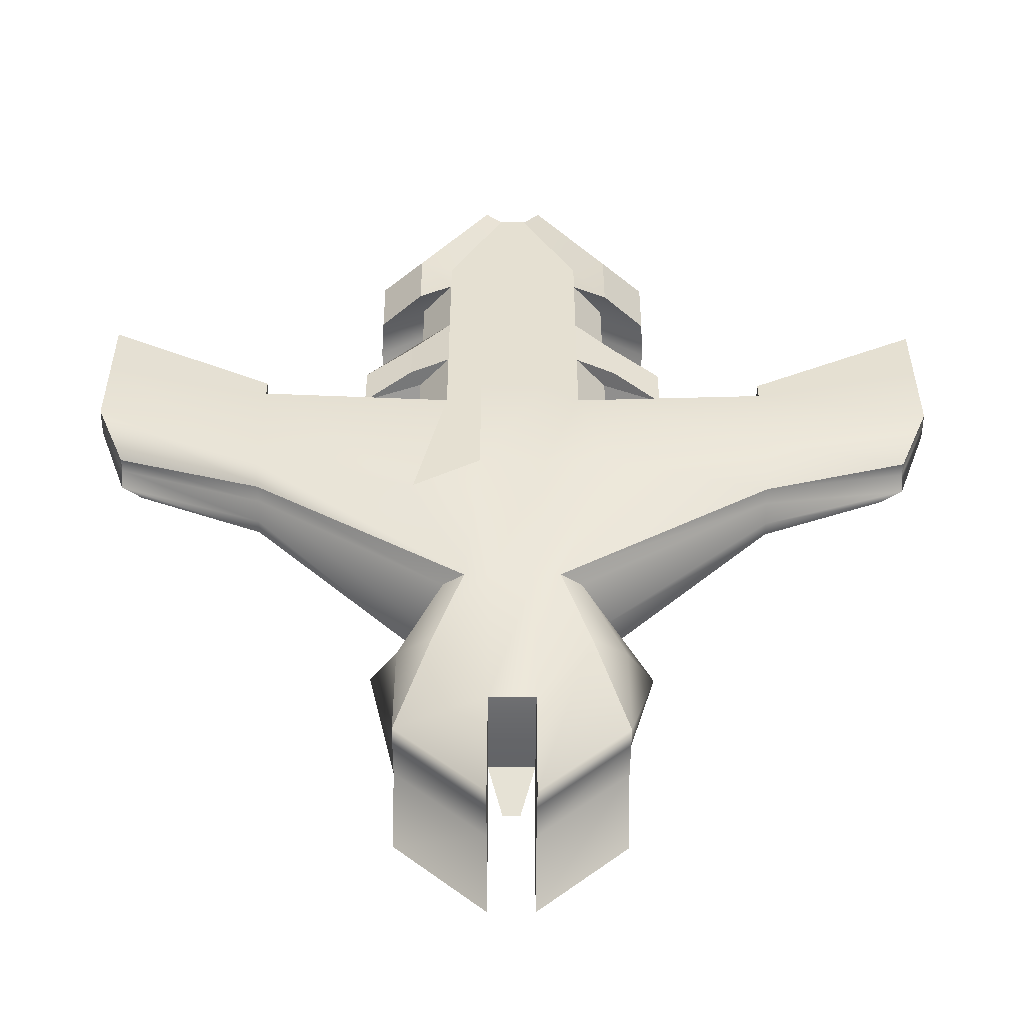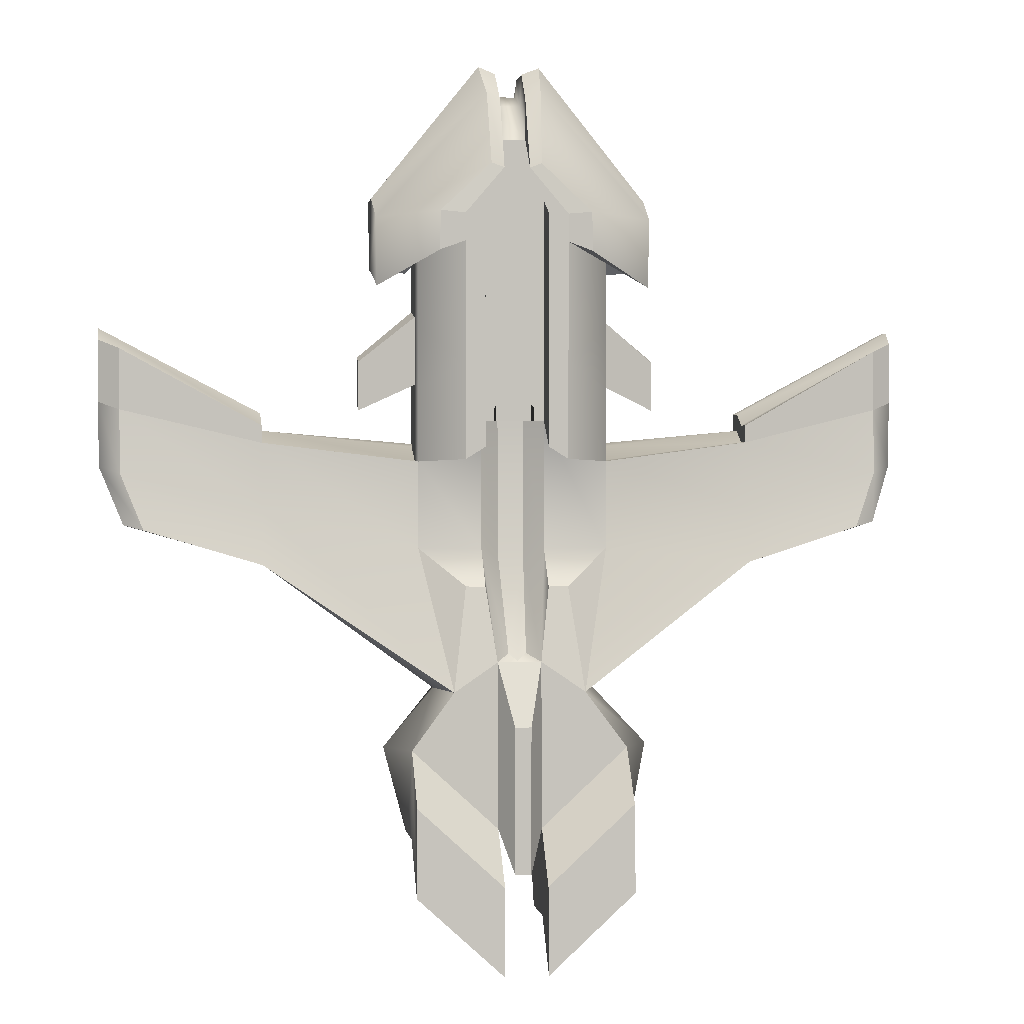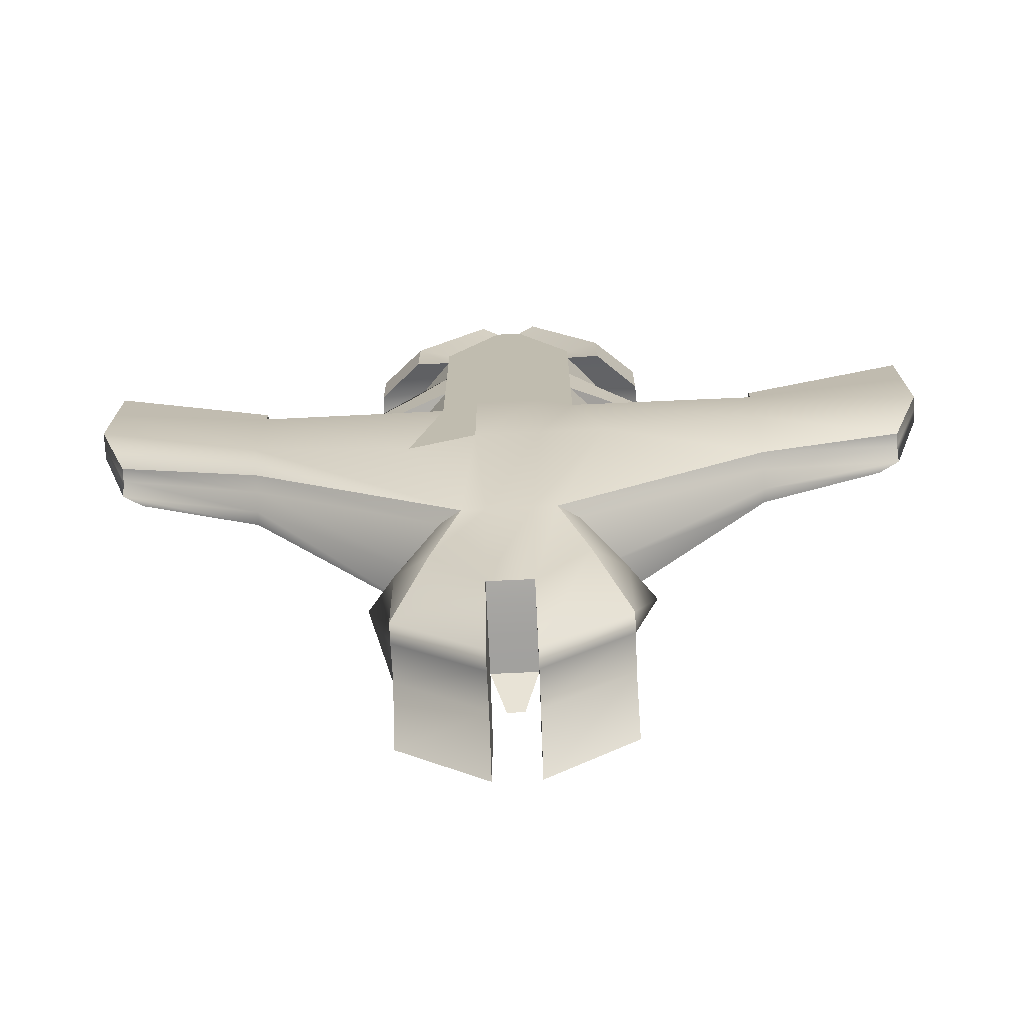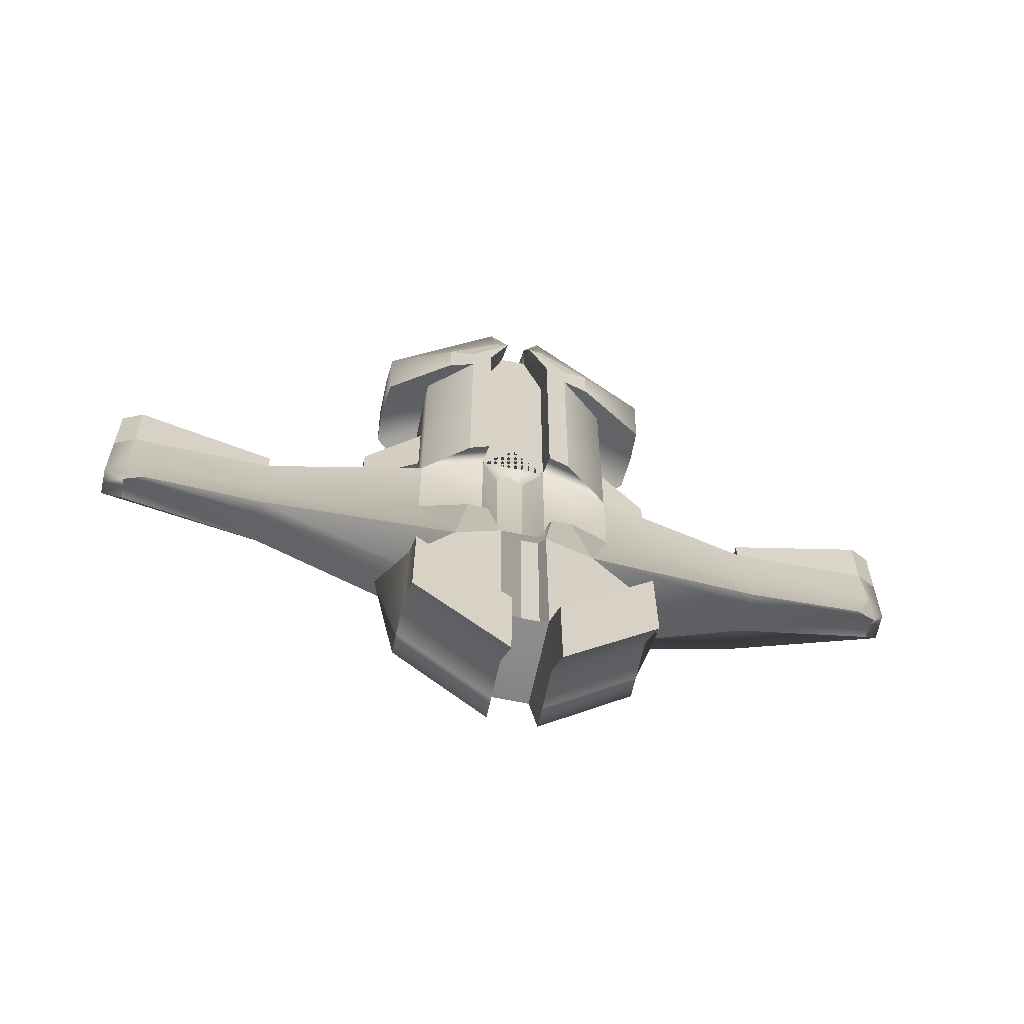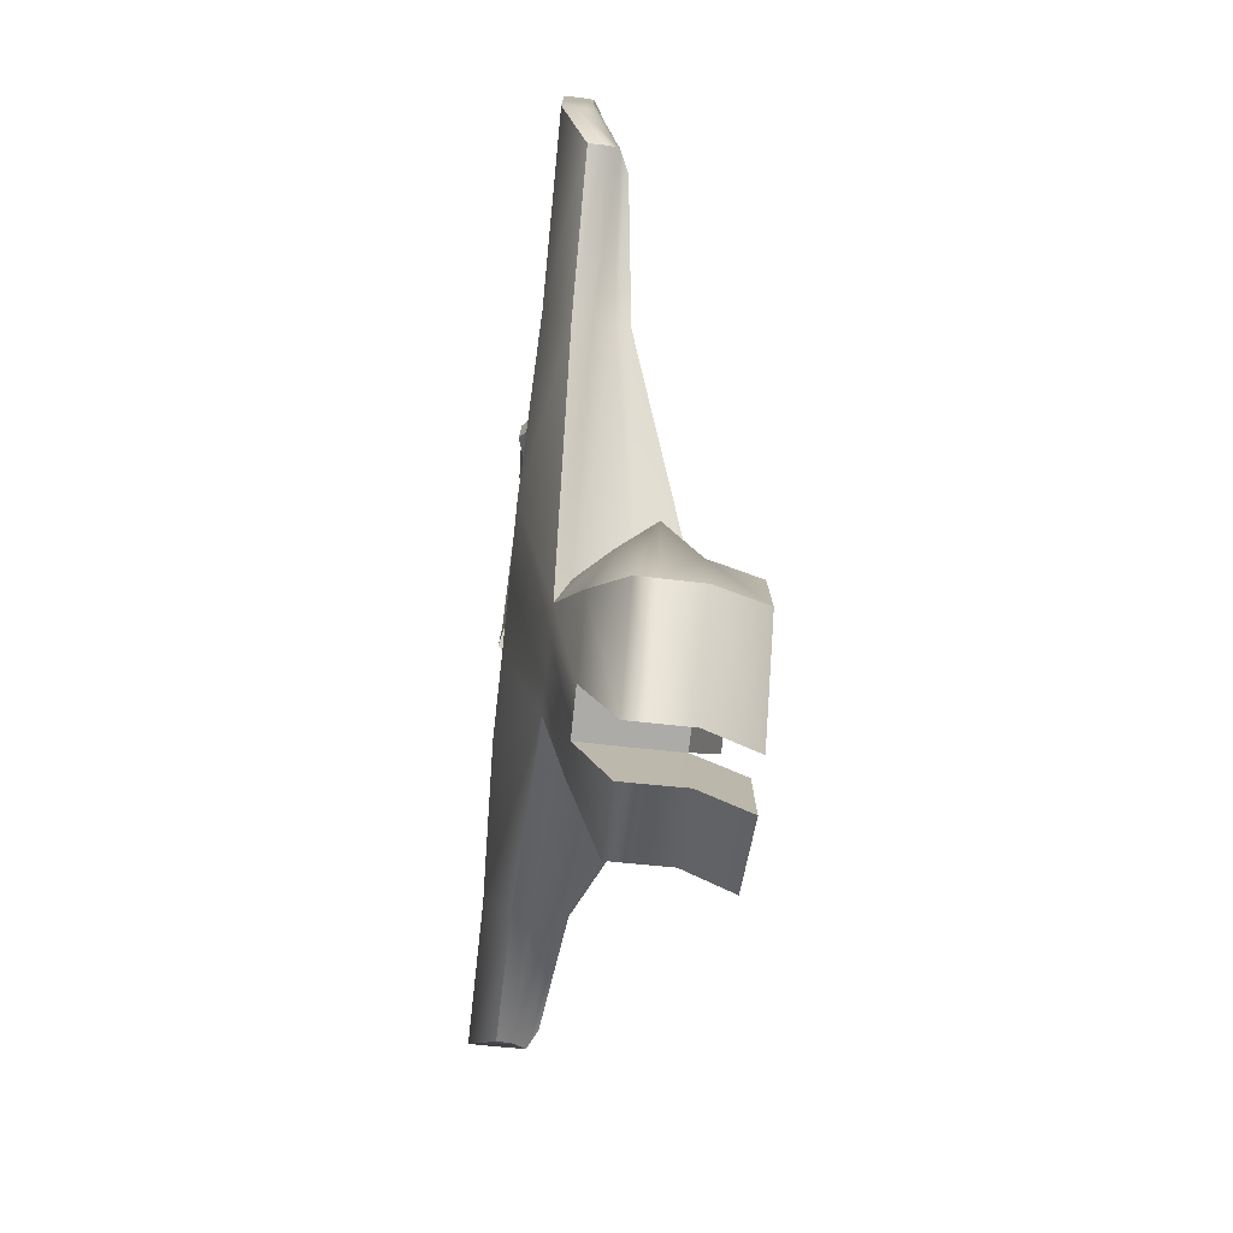
<metadata>
{"format":"obj","ext":"obj","renderer":"f3d","projection":"perspective","resolution":1024,"background":"white","views":[{"elev":-52.3,"azim":-0.4,"up":"+Z"},{"elev":2.0,"azim":171.6,"up":"+Z"},{"elev":-73.2,"azim":2.7,"up":"+Z"},{"elev":-63.2,"azim":168.0,"up":"+Z"},{"elev":-76.4,"azim":84.0,"up":"+Z"}]}
</metadata>
<code>
g default
v -0.3365 -0.2526 -0.004934
v -0.157 -0.2526 0.1348
v 0.1763 -0.2526 0.1348
v 0.3559 -0.2526 -0.000115
v -0.4903 -0.08418 -0.004934
v 0.5097 -0.08418 -0.000115
v -0.4903 0.08418 -0.07636
v 0.5097 0.08418 -0.07636
v -0.4903 0.2526 -0.07636
v -0.157 0.2526 0.1348
v 0.1763 0.2526 0.1348
v 0.5097 0.2526 -0.07636
v -0.4903 0.2526 -0.5359
v -0.157 0.2526 -0.5359
v 0.1763 0.2526 -0.5359
v 0.5097 0.2526 -0.5311
v -0.3333 0.5175 -1.27
v -0.1047 0.4961 -1.113
v 0.124 0.4961 -1.113
v 0.3527 0.5175 -1.265
v -0.5529 0.5175 -1.562
v -0.1047 0.5175 -1.976
v 0.124 0.5175 -1.976
v 0.5723 0.5175 -1.562
v -0.6847 0.3274 -1.562
v -0.1047 0.3274 -1.98
v 0.124 0.3274 -1.98
v 0.7041 0.3274 -1.562
v -0.5529 0.159 -1.562
v -0.1047 0.159 -1.98
v 0.124 0.159 -1.98
v 0.5723 0.159 -1.562
v -0.3799 0.06195 -1.562
v -0.1047 0.06195 -1.976
v 0.124 0.06195 -1.976
v 0.3992 0.06195 -1.562
v -0.2278 -0.05609 -1.216
v -0.1047 -0.05609 -1.216
v 0.124 -0.05609 -1.216
v 0.2472 -0.05609 -1.211
v -0.4903 -0.2526 -0.7471
v -0.157 -0.2526 -0.5359
v 0.1763 -0.2526 -0.5359
v 0.5097 -0.2526 -0.5311
v 0.3527 0.00956 -1.211
v 0.433 0.2526 -1.265
v -0.3333 0.00956 -1.216
v -0.4137 0.2526 -1.27
v -0.3365 -0.2526 1.286
v -0.157 -0.2526 1.286
v 0.1763 -0.2526 1.286
v 0.3559 -0.2526 1.286
v -0.157 0.2526 1.286
v 0.1763 0.2526 1.286
v -0.05731 -0.2526 1.819
v -0.06174 -0.08418 1.974
v 0.07666 -0.2526 1.819
v 0.0811 -0.08418 1.974
v -0.06174 0.08418 1.974
v 0.0811 0.08418 1.974
v -0.05731 0.2526 1.819
v 0.07666 0.2526 1.819
v 1.316 -0.09982 -0.565
v 1.316 -0.2283 -0.3289
v 1.316 -0.008517 -0.565
v 1.316 -0.2283 0.08491
v 1.316 -0.137 0.08491
v 1.316 0.08278 -0.6191
v 1.316 -0.04572 0.02108
v 1.316 0.1528 -0.6191
v 1.316 0.07943 -0.3289
v 1.316 0.04557 0.02108
v -1.296 -0.09982 -0.5683
v -1.296 -0.2283 -0.5433
v -1.296 -0.008517 -0.5683
v -1.296 -0.2283 0.08163
v -1.296 -0.137 0.08163
v -1.296 0.08278 -0.6224
v -1.296 -0.04572 0.02108
v -1.296 0.07943 -0.3321
v -1.296 0.1528 -0.6224
v -1.296 0.04557 0.02108
v 2.039 -0.1092 -0.3565
v 2.168 -0.2377 -0.104
v 2.039 -0.04031 -0.3565
v 2.168 -0.1688 -0.104
v 2.168 -0.2377 0.2986
v 2.168 -0.1688 0.2986
v 2.039 0.02853 -0.4107
v 2.168 -0.09998 -0.104
v 2.168 -0.09998 0.2362
v 1.935 0.07608 -0.4365
v 2.057 0.002719 -0.1362
v 2.057 -0.03113 0.197
v -2.02 -0.1092 -0.3583
v -2.148 -0.2377 -0.1058
v -2.148 -0.1688 -0.1058
v -2.02 -0.04031 -0.3583
v -2.148 -0.2377 0.2968
v -2.148 -0.1688 0.2968
v -2.148 -0.09998 -0.1058
v -2.02 0.02853 -0.4124
v -2.148 -0.09998 0.2362
v -2.037 0.002719 -0.138
v -1.916 0.07608 -0.4382
v -2.037 -0.03113 0.197
v -0.5561 0.5232 -2.019
v -0.1066 0.5232 -2.432
v -0.1076 0.3302 -2.437
v -0.5577 0.3302 -2.019
v -0.1076 0.2275 -2.437
v -0.5577 0.2275 -2.019
v 0.126 0.5232 -2.432
v 0.5755 0.5232 -2.019
v 0.5771 0.3302 -2.019
v 0.127 0.3302 -2.437
v 0.5771 0.2275 -2.019
v 0.127 0.2275 -2.437
v -0.05731 0.2526 1.608
v 0.07666 0.2526 1.608
v -0.2595 0.4174 -0.06191
v -0.157 0.4174 0.002209
v -0.157 0.4118 -0.7278
v -0.2595 0.4118 -0.7278
v -0.2595 0.4174 1.212
v -0.157 0.4174 1.212
v -0.05731 0.4174 1.447
v 0.1763 0.4174 0.002209
v 0.2789 0.4174 -0.06191
v 0.2787 0.4118 -0.723
v 0.1759 0.4118 -0.7278
v 0.1763 0.4174 1.212
v 0.2789 0.4174 1.212
v 0.07666 0.4174 1.447
v -0.5503 0.7457 -1.826
v -0.1021 0.7457 -2.239
v -0.104 0.7514 -2.696
v -0.5535 0.7514 -2.282
v 0.1214 0.7457 -2.239
v 0.5697 0.7457 -1.826
v 0.5729 0.7514 -2.282
v 0.1234 0.7514 -2.696
v -0.03243 0.6275 -1.437
v 0.05179 0.6275 -1.437
v 0.05179 0.6275 -2.197
v -0.03243 0.6275 -2.197
v -0.05731 0.05942 1.807
v -0.05731 -0.1047 1.876
v 0.07666 0.05344 1.81
v 0.07666 -0.1055 1.884
v -0.3365 -0.2526 1.114
v -0.4903 -0.08418 1.114
v -0.4903 0.08418 1.104
v -0.4903 0.2526 1.014
v -0.2595 0.4174 1.068
v -0.157 0.4174 1.068
v -0.157 0.2526 1.132
v 0.1763 0.2526 1.132
v 0.1763 0.4174 1.068
v 0.2789 0.4174 1.068
v 0.5097 0.2526 1.014
v 0.5097 0.08418 1.104
v 0.5097 -0.08418 1.114
v 0.3559 -0.2526 1.114
v 0.1763 -0.2526 1.132
v -0.157 -0.2526 1.132
v 0.159 -0.2877 1.847
v 0.1698 -0.1017 2.005
v 0.523 -0.2921 1.3
v 0.7387 -0.1048 1.302
v 0.1716 0.09708 2.008
v 0.7407 0.09315 1.307
v 0.1519 0.2903 1.848
v 0.7334 0.2845 1.194
v 0.1414 0.3997 1.472
v 0.4073 0.4013 1.224
v 0.7281 0.2791 0.8397
v 0.4097 0.403 1.021
v 0.7459 0.08418 0.9296
v 0.7348 -0.1062 0.9398
v 0.5234 -0.2966 0.9398
v -0.7194 -0.1047 1.303
v -0.1507 -0.1014 2.005
v -0.5039 -0.2918 1.3
v -0.1402 -0.2869 1.847
v -0.7213 0.09315 1.307
v -0.1522 0.09708 2.008
v -0.7141 0.2845 1.194
v -0.1326 0.2903 1.848
v -0.3879 0.4013 1.224
v -0.1221 0.3997 1.472
v -0.504 -0.2966 0.9392
v -0.7154 -0.1062 0.9392
v -0.7265 0.08418 0.9296
v -0.7087 0.2791 0.8397
v -0.3904 0.403 1.021
v -0.4903 0.08418 0.3285
v -0.4903 0.2526 0.2977
v -0.2595 0.4174 0.4549
v -0.157 0.4174 0.4549
v -0.157 0.2526 0.4769
v 0.1763 0.2526 0.4769
v 0.1763 0.4174 0.4549
v 0.2789 0.4174 0.4549
v 0.5097 0.2526 0.2977
v 0.5097 0.08418 0.3285
v 0.5097 -0.08418 0.3821
v 0.3559 -0.2526 0.3821
v 0.1763 -0.2526 0.4769
v -0.157 -0.2526 0.4769
v -0.3365 -0.2526 0.3787
v -0.4903 -0.08418 0.3787
v -0.4903 0.08418 0.6857
v -0.4903 0.2526 0.6277
v -0.2595 0.4174 0.7373
v -0.157 0.4174 0.7373
v -0.157 0.2526 0.7788
v 0.1763 0.2526 0.7788
v 0.1763 0.4174 0.7373
v 0.2789 0.4174 0.7373
v 0.5097 0.2526 0.6277
v 0.5097 0.08418 0.6857
v 0.5097 -0.08418 0.7193
v 0.3559 -0.2526 0.7193
v 0.1763 -0.2526 0.7788
v -0.157 -0.2526 0.7788
v -0.3365 -0.2526 0.7172
v -0.4903 -0.08418 0.7172
v 0.8037 0.003372 0.1924
v 0.8037 -0.08418 0.2312
v 0.8037 0.003372 0.4506
v 0.8037 -0.08418 0.4749
v 0.5595 -0.1717 0.3739
v 0.5595 -0.1717 0.6016
v -0.5402 -0.1717 0.3715
v -0.7844 -0.08418 0.2287
v -0.5402 -0.1717 0.6001
v -0.7844 -0.08418 0.4734
v -0.7844 0.003372 0.1924
v -0.7844 0.003372 0.4506
v -0.05803 0.1598 0.1348
v 0.07739 0.1598 0.1348
v 0.07739 0.1649 -0.5629
v -0.05803 0.1649 -0.5629
v 0.05613 0.4135 -1.073
v -0.03677 0.4135 -1.073
v 0.01442 0.1598 0.2131
v 0.007453 0.2526 0.3505
v 0.01268 0.5175 -1.216
v 0.01058 0.4349 -1.114
v 1.316 -0.2283 0.1768
v 1.316 -0.137 0.1768
v 2.168 -0.2377 0.627
v 2.168 -0.1688 0.627
v 1.316 -0.04572 0.1129
v 2.168 -0.09998 0.5647
v 1.316 0.04557 0.1129
v 2.057 -0.03113 0.5186
v -1.296 -0.2283 0.1735
v -1.296 -0.137 0.1735
v -2.148 -0.1688 0.6252
v -2.148 -0.2377 0.6252
v -1.296 -0.04572 0.1129
v -2.148 -0.09998 0.5647
v -1.296 0.04557 0.1129
v -2.037 -0.03113 0.5186
g SkiffA:pCube1
f 168 167 169 170
f 171 168 170 172
f 173 171 172 174
f 241 247 242 243 244
f 244 243 245 250 246
f 17 18 22 21
f 143 144 145 146
f 19 20 24 23
f 107 108 109 110
f 22 23 27 26
f 113 114 115 116
f 110 109 111 112
f 26 27 31 30
f 116 115 117 118
f 30 31 35 34
f 33 34 38 37
f 34 35 39 38
f 35 36 40 39
f 37 38 42 41
f 38 39 43 42
f 39 40 44 43
f 42 43 3 2
f 43 44 4 3
f 40 36 32 45
f 84 83 85 86
f 87 84 86 88
f 45 32 28 46
f 86 85 89 90
f 88 86 90 91
f 46 28 24 20
f 90 89 92 93
f 91 90 93 94
f 33 37 47 29
f 95 96 97 98
f 96 99 100 97
f 29 47 48 25
f 98 97 101 102
f 97 100 103 101
f 25 48 17 21
f 102 101 104 105
f 101 103 106 104
f 5 1 211 212
f 2 3 209 210
f 3 4 208 209
f 4 6 207 208
f 7 5 212 197
f 6 8 206 207
f 122 121 199 200
f 9 7 197 198
f 11 248 10 201 202
f 8 12 205 206
f 129 128 203 204
f 183 182 184 185
f 50 51 57 55
f 51 52 57
f 187 186 182 183
f 126 125 127
f 189 188 186 187
f 54 53 119 120
f 133 132 134
f 44 40 63 64
f 40 45 65 63
f 4 44 64 66
f 6 4 66 67
f 45 46 68 65
f 8 6 67 69
f 46 20 70 68
f 20 16 71 70
f 16 12 72 71
f 12 8 69 72
f 37 41 74 73
f 47 37 73 75
f 41 1 76 74
f 1 5 77 76
f 48 47 75 78
f 5 7 79 77
f 13 17 81 80
f 17 48 78 81
f 7 9 82 79
f 9 13 80 82
f 64 63 83 84
f 63 65 85 83
f 66 64 84 87
f 252 251 253 254
f 65 68 89 85
f 255 252 254 256
f 68 70 92 89
f 70 71 93 92
f 71 72 94 93
f 257 255 256 258
f 73 74 96 95
f 75 73 95 98
f 74 76 99 96
f 259 260 261 262
f 78 75 98 102
f 260 263 264 261
f 80 81 105 104
f 81 78 102 105
f 263 265 266 264
f 82 80 104 106
f 135 136 137 138
f 22 26 109 108
f 25 21 107 110
f 26 30 111 109
f 29 25 110 112
f 30 34 111
f 34 33 112 111
f 33 29 112
f 139 140 141 142
f 24 28 115 114
f 27 23 113 116
f 28 32 117 115
f 31 27 116 118
f 32 36 117
f 36 35 118 117
f 35 31 118
f 175 173 174 176
f 14 18 123
f 18 17 124 123
f 17 13 124
f 9 198 199 121
f 201 10 122 200
f 190 188 189 191
f 119 53 126 127
f 61 119 127
f 16 20 130
f 20 19 131 130
f 19 15 131
f 11 202 203 128
f 205 12 129 204
f 54 120 134 132
f 120 62 134
f 42 2 1 41
f 49 50 55
f 1 2 210 211
f 21 22 136 135
f 22 108 137 136
f 108 107 138 137
f 107 21 135 138
f 23 24 140 139
f 24 114 141 140
f 114 113 142 141
f 113 23 139 142
f 18 249 19 144 143
f 19 23 145 144
f 23 22 146 145
f 22 18 143 146
f 120 149 60 62
f 56 55 148
f 119 147 149 120
f 59 147 119 61
f 56 148 147 59
f 150 148 55 57
f 58 150 57
f 60 149 150 58
f 149 147 148 150
f 193 192 184 182
f 194 193 182 186
f 195 194 186 188
f 196 195 188 190
f 156 155 125 126
f 53 157 156 126
f 158 157 53 54
f 159 158 54 132
f 160 159 132 133
f 174 177 178 176
f 179 177 174 172
f 180 179 172 170
f 181 180 170 169
f 165 164 52 51
f 166 165 51 50
f 151 166 50 49
f 58 57 167 168
f 57 52 169 167
f 60 58 168 171
f 62 60 171 173
f 134 62 173 175
f 133 134 175 176
f 161 160 178 177
f 160 133 176 178
f 162 161 177 179
f 163 162 179 180
f 164 163 180 181
f 52 164 181 169
f 184 49 55 185
f 55 56 183 185
f 56 59 187 183
f 59 61 189 187
f 61 127 191 189
f 127 125 190 191
f 152 151 192 193
f 151 49 184 192
f 153 152 193 194
f 154 153 194 195
f 155 154 195 196
f 125 155 196 190
f 198 197 213 214
f 199 198 214 215
f 200 199 215 216
f 217 201 200 216
f 202 201 217 218
f 203 202 218 219
f 204 203 219 220
f 221 205 204 220
f 206 205 221 222
f 230 229 231 232
f 233 230 232 234
f 209 208 224 225
f 210 209 225 226
f 211 210 226 227
f 236 235 237 238
f 239 236 238 240
f 214 213 153 154
f 215 214 154 155
f 216 215 155 156
f 157 217 216 156
f 218 217 157 158
f 219 218 158 159
f 220 219 159 160
f 161 221 220 160
f 222 221 161 162
f 223 222 162 163
f 224 223 163 164
f 225 224 164 165
f 226 225 165 166
f 227 226 166 151
f 228 227 151 152
f 213 228 152 153
f 207 206 229 230
f 206 222 231 229
f 222 223 232 231
f 208 207 230 233
f 223 224 234 232
f 224 208 233 234
f 212 211 235 236
f 211 227 237 235
f 227 228 238 237
f 197 212 236 239
f 228 213 240 238
f 213 197 239 240
f 10 9 121 122
f 13 9 10 14
f 13 14 123 124
f 15 16 130 131
f 15 11 12 16
f 12 11 128 129
f 247 248 11 242
f 11 15 243 242
f 14 10 241 244
f 15 19 245 243
f 19 249 250 245
f 18 14 244 246
f 10 248 247 241
f 250 249 18 246
f 67 66 251 252
f 66 87 253 251
f 87 88 254 253
f 69 67 252 255
f 88 91 256 254
f 72 69 255 257
f 91 94 258 256
f 94 72 257 258
f 76 77 260 259
f 100 99 262 261
f 99 76 259 262
f 77 79 263 260
f 103 100 261 264
f 79 82 265 263
f 82 106 266 265
f 106 103 264 266

</code>
